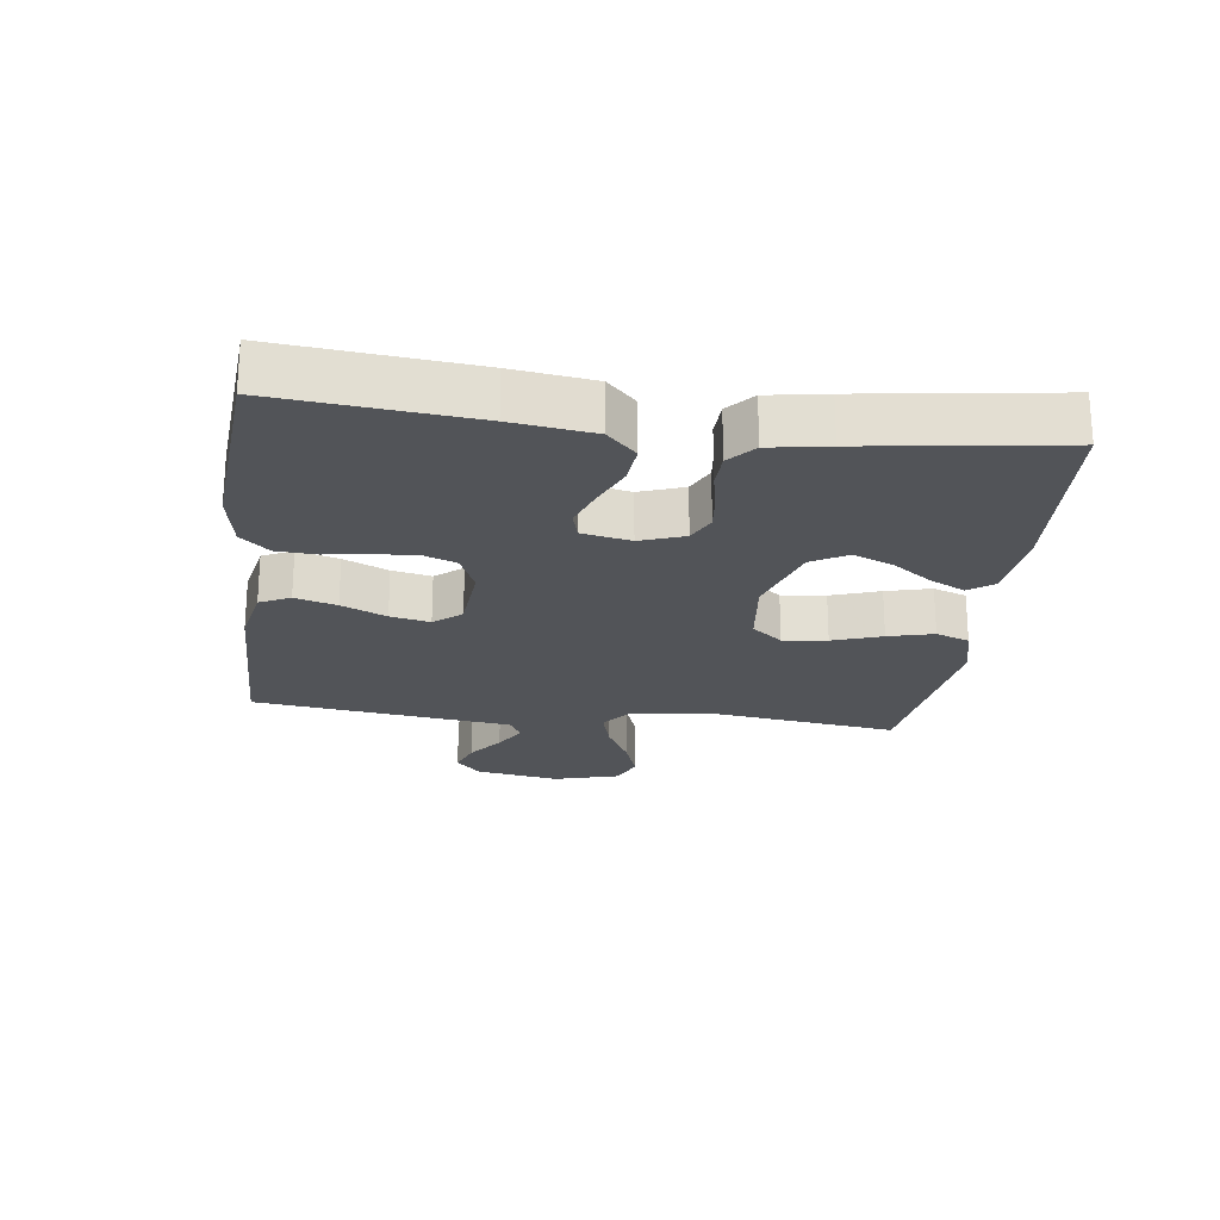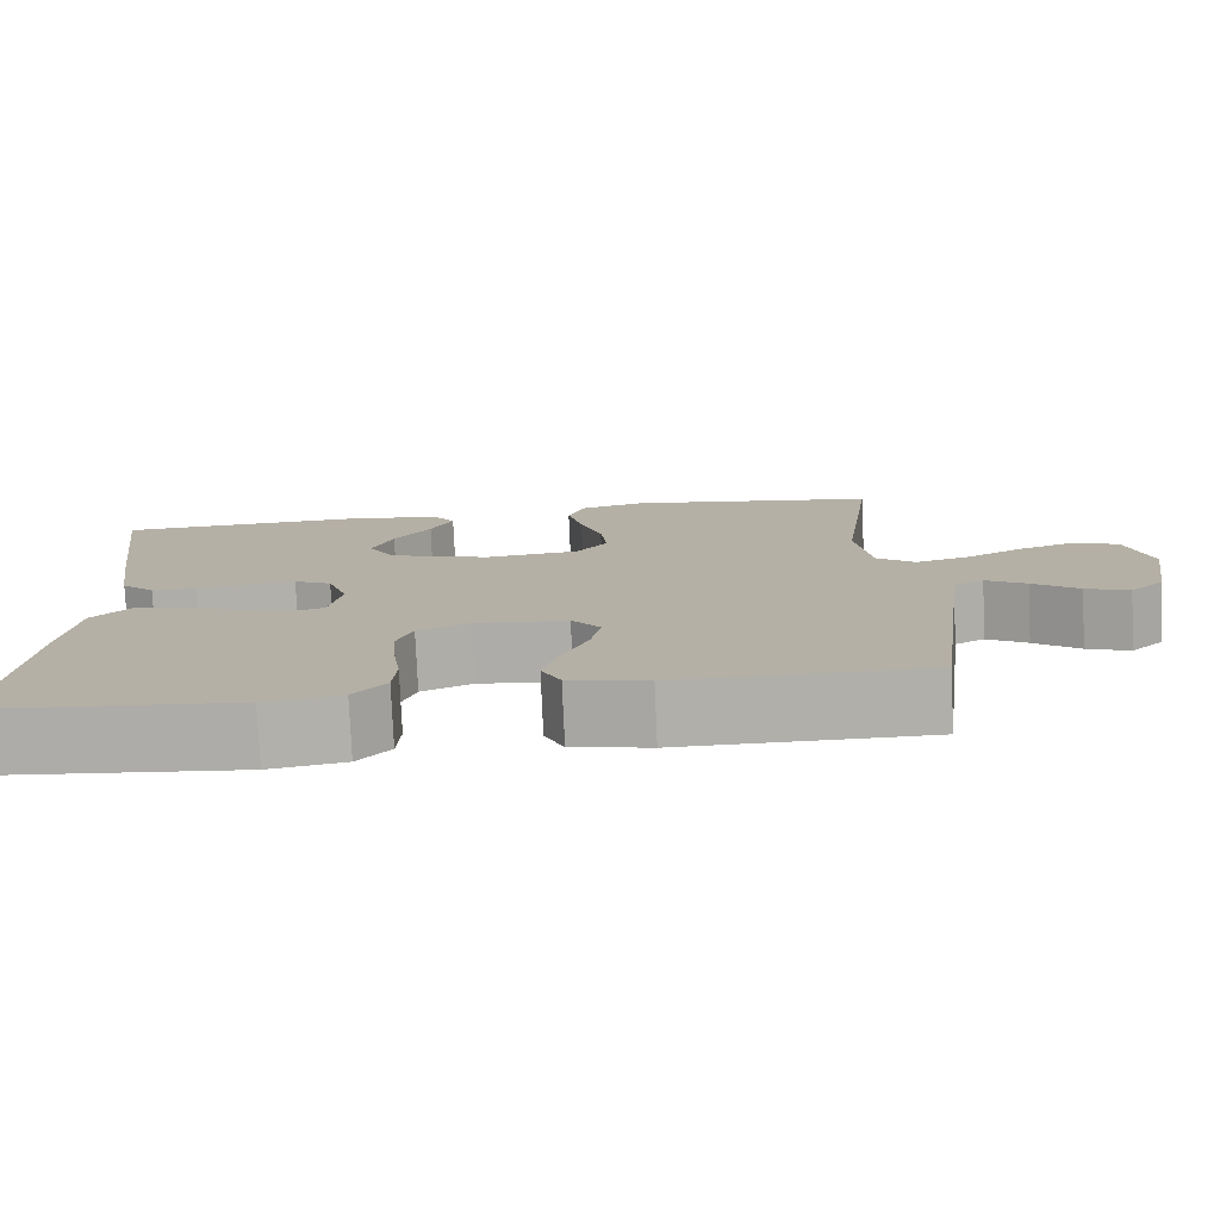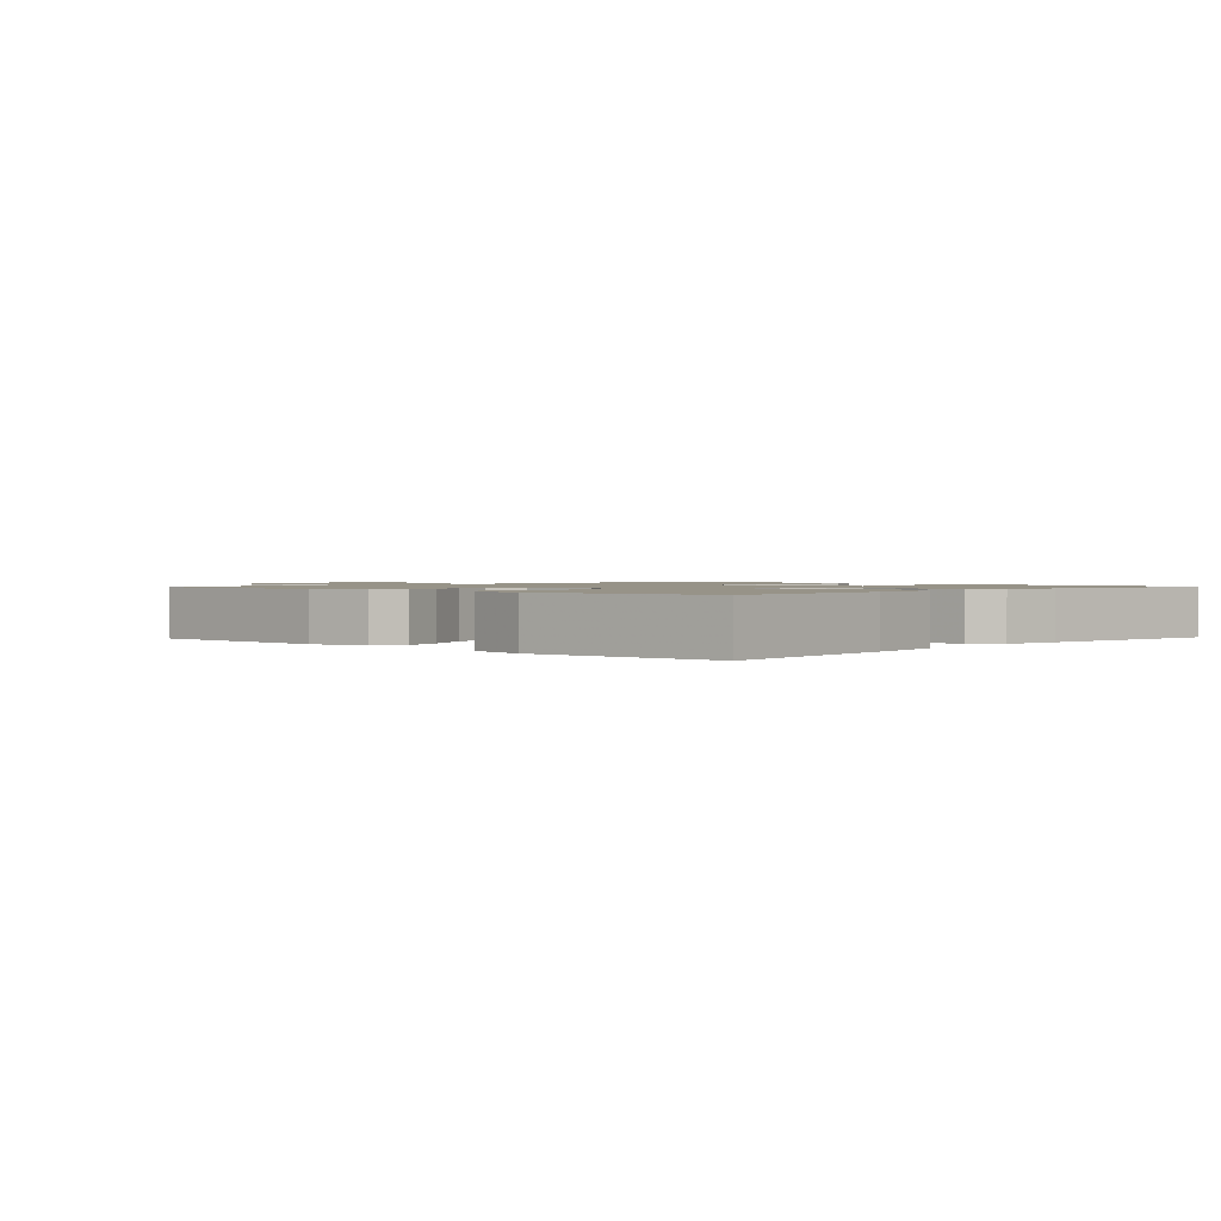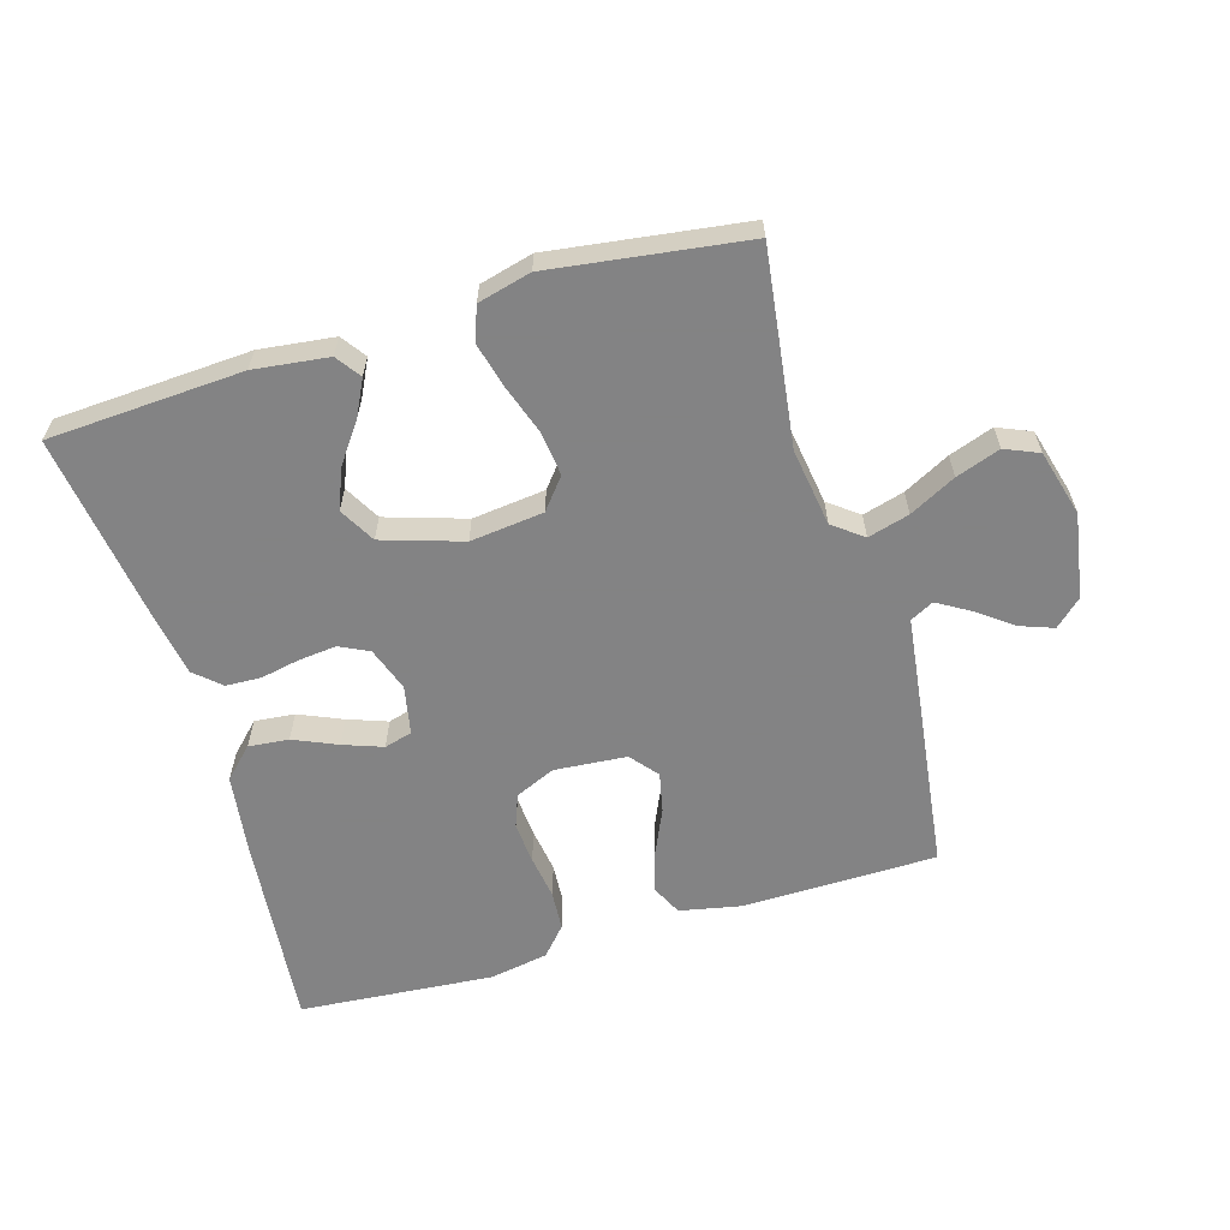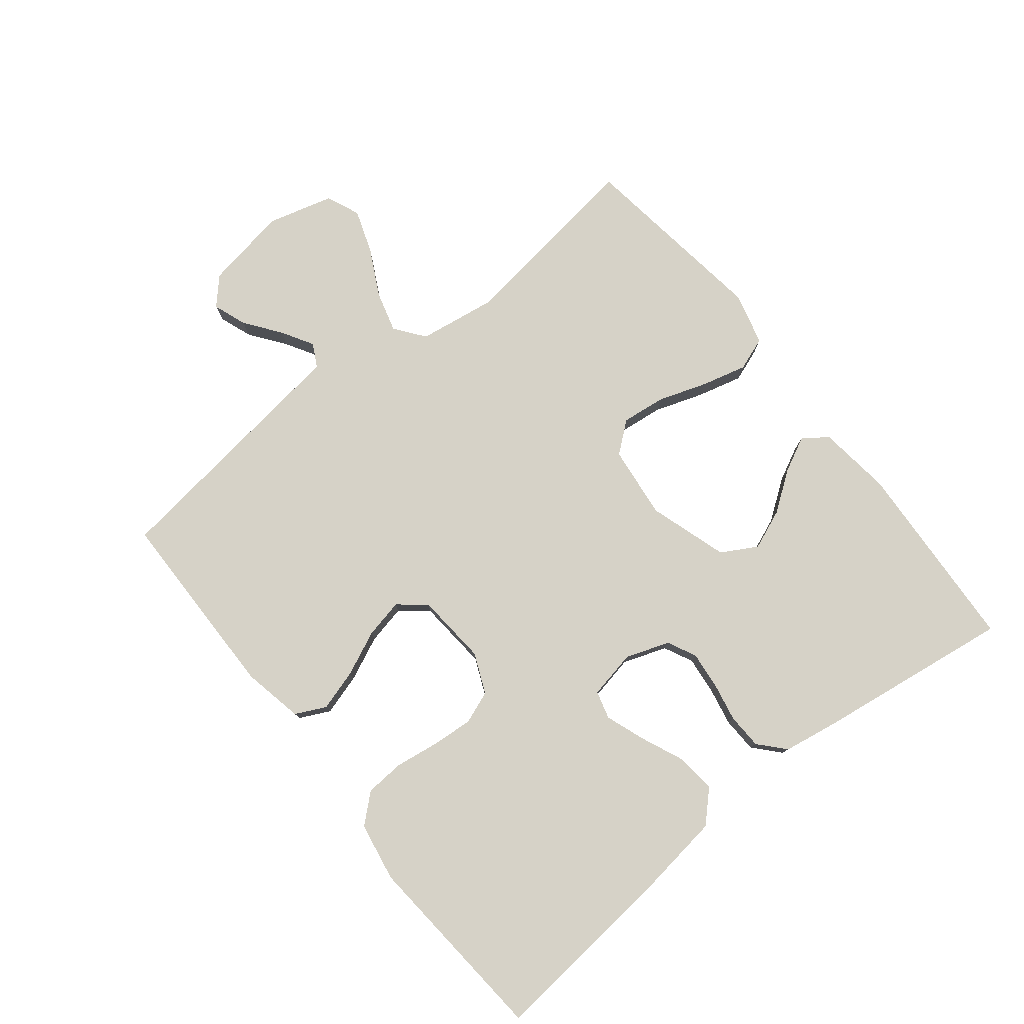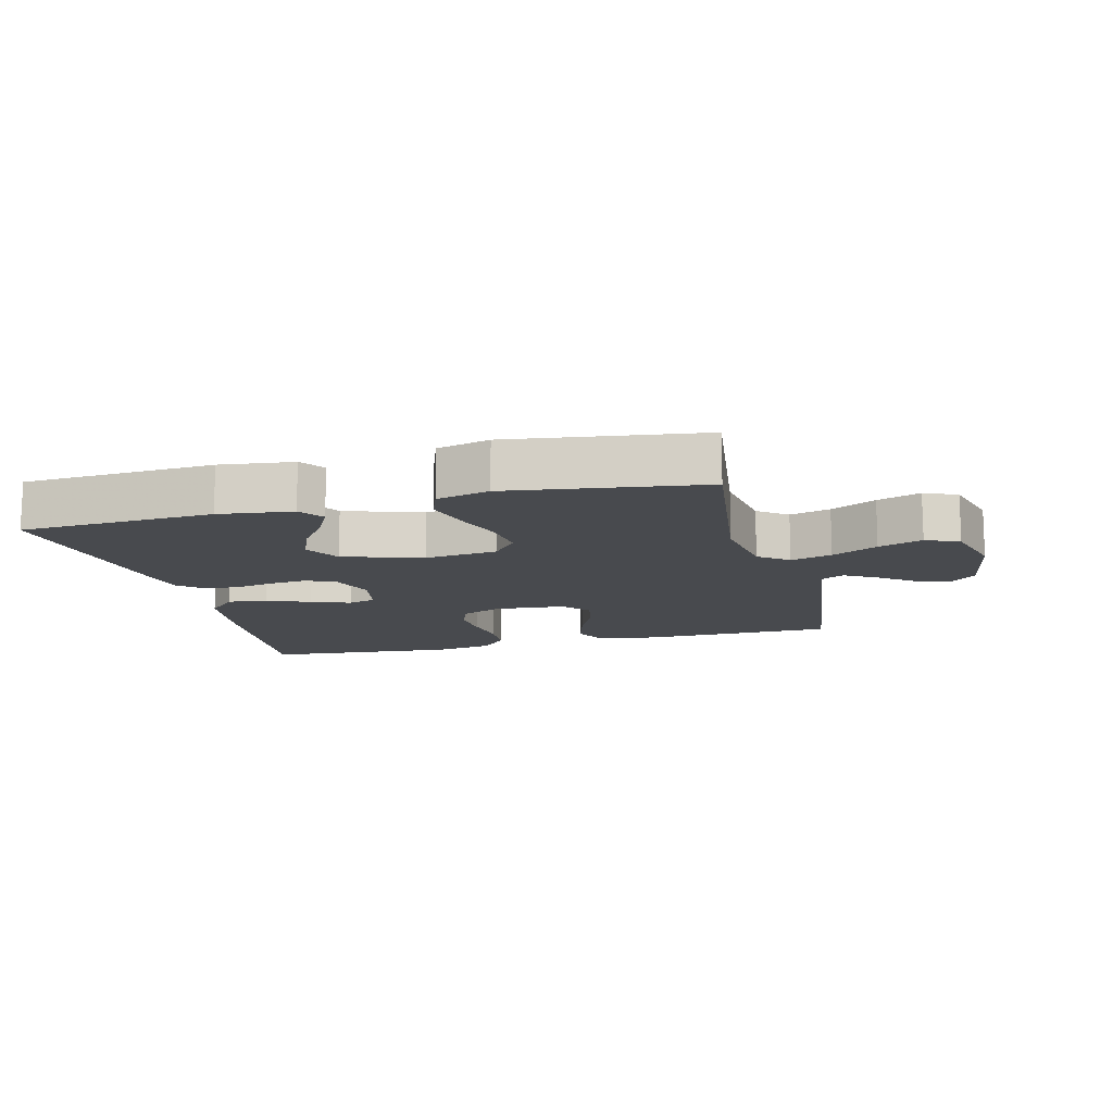
<metadata>
{"format":"obj","ext":"obj","renderer":"f3d","projection":"perspective","resolution":1024,"background":"white","views":[{"elev":-22.8,"azim":-97.3,"up":"+Y"},{"elev":-77.9,"azim":2.5,"up":"+Z"},{"elev":1.3,"azim":-137.0,"up":"+Y"},{"elev":-61.1,"azim":16.5,"up":"+Y"},{"elev":78.6,"azim":-128.6,"up":"+Y"},{"elev":-13.1,"azim":14.3,"up":"+Y"}]}
</metadata>
<code>
v 0.5 0.07 0.5
v 0.46 0.07 0.2
v 0.478 0.07 0.08
v 0.524 0.07 0.045
v 0.588 0.07 0.063
v 0.659 0.07 0.1
v 0.727 0.07 0.124
v 0.779 0.07 0.102
v 0.807 0.07 0
v 0.785 0.07 -0.13
v 0.744 0.07 -0.168
v 0.692 0.07 -0.149
v 0.637 0.07 -0.108
v 0.588 0.07 -0.079
v 0.552 0.07 -0.098
v 0.539 0.07 -0.2
v 0.5 0.07 -0.5
v 0.2 0.07 -0.504
v 0.106 0.07 -0.485
v 0.083 0.07 -0.438
v 0.102 0.07 -0.374
v 0.133 0.07 -0.305
v 0.146 0.07 -0.244
v 0.111 0.07 -0.202
v 0 0.07 -0.193
v -0.062 0.07 -0.22
v -0.081 0.07 -0.271
v -0.076 0.07 -0.335
v -0.066 0.07 -0.403
v -0.07 0.07 -0.464
v -0.109 0.07 -0.508
v -0.2 0.07 -0.524
v -0.5 0.07 -0.5
v -0.471 0.07 -0.2
v -0.454 0.07 -0.075
v -0.409 0.07 -0.03
v -0.347 0.07 -0.036
v -0.28 0.07 -0.065
v -0.219 0.07 -0.087
v -0.176 0.07 -0.075
v -0.161 0.07 0
v -0.185 0.07 0.068
v -0.23 0.07 0.09
v -0.288 0.07 0.084
v -0.348 0.07 0.072
v -0.403 0.07 0.074
v -0.443 0.07 0.11
v -0.458 0.07 0.2
v -0.5 0.07 0.5
v -0.2 0.07 0.517
v -0.085 0.07 0.503
v -0.058 0.07 0.465
v -0.085 0.07 0.411
v -0.129 0.07 0.35
v -0.154 0.07 0.288
v -0.123 0.07 0.233
v 0 0.07 0.194
v 0.113 0.07 0.207
v 0.151 0.07 0.254
v 0.143 0.07 0.322
v 0.117 0.07 0.398
v 0.099 0.07 0.468
v 0.118 0.07 0.52
v 0.2 0.07 0.541
v 0.5 0 0.5
v 0.46 0 0.2
v 0.478 0 0.08
v 0.524 0 0.045
v 0.588 0 0.063
v 0.659 0 0.1
v 0.727 0 0.124
v 0.779 0 0.102
v 0.807 0 0
v 0.785 0 -0.13
v 0.744 0 -0.168
v 0.692 0 -0.149
v 0.637 0 -0.108
v 0.588 0 -0.079
v 0.552 0 -0.098
v 0.539 0 -0.2
v 0.5 0 -0.5
v 0.2 0 -0.504
v 0.106 0 -0.485
v 0.083 0 -0.438
v 0.102 0 -0.374
v 0.133 0 -0.305
v 0.146 0 -0.244
v 0.111 0 -0.202
v 0 0 -0.193
v -0.062 0 -0.22
v -0.081 0 -0.271
v -0.076 0 -0.335
v -0.066 0 -0.403
v -0.07 0 -0.464
v -0.109 0 -0.508
v -0.2 0 -0.524
v -0.5 0 -0.5
v -0.471 0 -0.2
v -0.454 0 -0.075
v -0.409 0 -0.03
v -0.347 0 -0.036
v -0.28 0 -0.065
v -0.219 0 -0.087
v -0.176 0 -0.075
v -0.161 0 0
v -0.185 0 0.068
v -0.23 0 0.09
v -0.288 0 0.084
v -0.348 0 0.072
v -0.403 0 0.074
v -0.443 0 0.11
v -0.458 0 0.2
v -0.5 0 0.5
v -0.2 0 0.517
v -0.085 0 0.503
v -0.058 0 0.465
v -0.085 0 0.411
v -0.129 0 0.35
v -0.154 0 0.288
v -0.123 0 0.233
v 0 0 0.194
v 0.113 0 0.207
v 0.151 0 0.254
v 0.143 0 0.322
v 0.117 0 0.398
v 0.099 0 0.468
v 0.118 0 0.52
v 0.2 0 0.541
f 64 1 2
f 63 64 2
f 62 63 2
f 61 62 2
f 60 61 2
f 59 60 2 3
f 58 59 3 4
f 57 58 4
f 52 53 54
f 51 52 54
f 50 51 54
f 49 50 54
f 48 49 54
f 47 48 54
f 46 47 54
f 45 46 54
f 44 45 54 55
f 43 44 55 56
f 36 37 38
f 35 36 38
f 34 35 38
f 33 34 38
f 32 33 38
f 31 32 38
f 30 31 38
f 29 30 38
f 28 29 38
f 27 28 38 39
f 26 27 39 40
f 20 21 22
f 19 20 22
f 18 19 22
f 17 18 22
f 16 17 22
f 15 16 22
f 14 15 22 23
f 11 12 13
f 10 11 13
f 9 10 13
f 8 9 13
f 7 8 13
f 6 7 13
f 5 6 13
f 4 5 13 14
f 14 23 24
f 4 14 24
f 57 4 24
f 42 43 56 57
f 25 26 40 41
f 41 42 57
f 25 41 57
f 24 25 57
f 66 65 128
f 66 128 127
f 66 127 126
f 66 126 125
f 66 125 124
f 67 66 124 123
f 68 67 123 122
f 68 122 121
f 118 117 116
f 118 116 115
f 118 115 114
f 118 114 113
f 118 113 112
f 118 112 111
f 118 111 110
f 118 110 109
f 119 118 109 108
f 120 119 108 107
f 102 101 100
f 102 100 99
f 102 99 98
f 102 98 97
f 102 97 96
f 102 96 95
f 102 95 94
f 102 94 93
f 102 93 92
f 103 102 92 91
f 104 103 91 90
f 86 85 84
f 86 84 83
f 86 83 82
f 86 82 81
f 86 81 80
f 86 80 79
f 87 86 79 78
f 77 76 75
f 77 75 74
f 77 74 73
f 77 73 72
f 77 72 71
f 77 71 70
f 77 70 69
f 78 77 69 68
f 88 87 78
f 88 78 68
f 88 68 121
f 121 120 107 106
f 105 104 90 89
f 121 106 105
f 121 105 89
f 121 89 88
f 1 65 66 2
f 2 66 67 3
f 3 67 68 4
f 4 68 69 5
f 5 69 70 6
f 6 70 71 7
f 7 71 72 8
f 8 72 73 9
f 9 73 74 10
f 10 74 75 11
f 11 75 76 12
f 12 76 77 13
f 13 77 78 14
f 14 78 79 15
f 15 79 80 16
f 16 80 81 17
f 17 81 82 18
f 18 82 83 19
f 19 83 84 20
f 20 84 85 21
f 21 85 86 22
f 22 86 87 23
f 23 87 88 24
f 24 88 89 25
f 25 89 90 26
f 26 90 91 27
f 27 91 92 28
f 28 92 93 29
f 29 93 94 30
f 30 94 95 31
f 31 95 96 32
f 32 96 97 33
f 33 97 98 34
f 34 98 99 35
f 35 99 100 36
f 36 100 101 37
f 37 101 102 38
f 38 102 103 39
f 39 103 104 40
f 40 104 105 41
f 41 105 106 42
f 42 106 107 43
f 43 107 108 44
f 44 108 109 45
f 45 109 110 46
f 46 110 111 47
f 47 111 112 48
f 48 112 113 49
f 49 113 114 50
f 50 114 115 51
f 51 115 116 52
f 52 116 117 53
f 53 117 118 54
f 54 118 119 55
f 55 119 120 56
f 56 120 121 57
f 57 121 122 58
f 58 122 123 59
f 59 123 124 60
f 60 124 125 61
f 61 125 126 62
f 62 126 127 63
f 63 127 128 64
f 64 128 65 1

</code>
